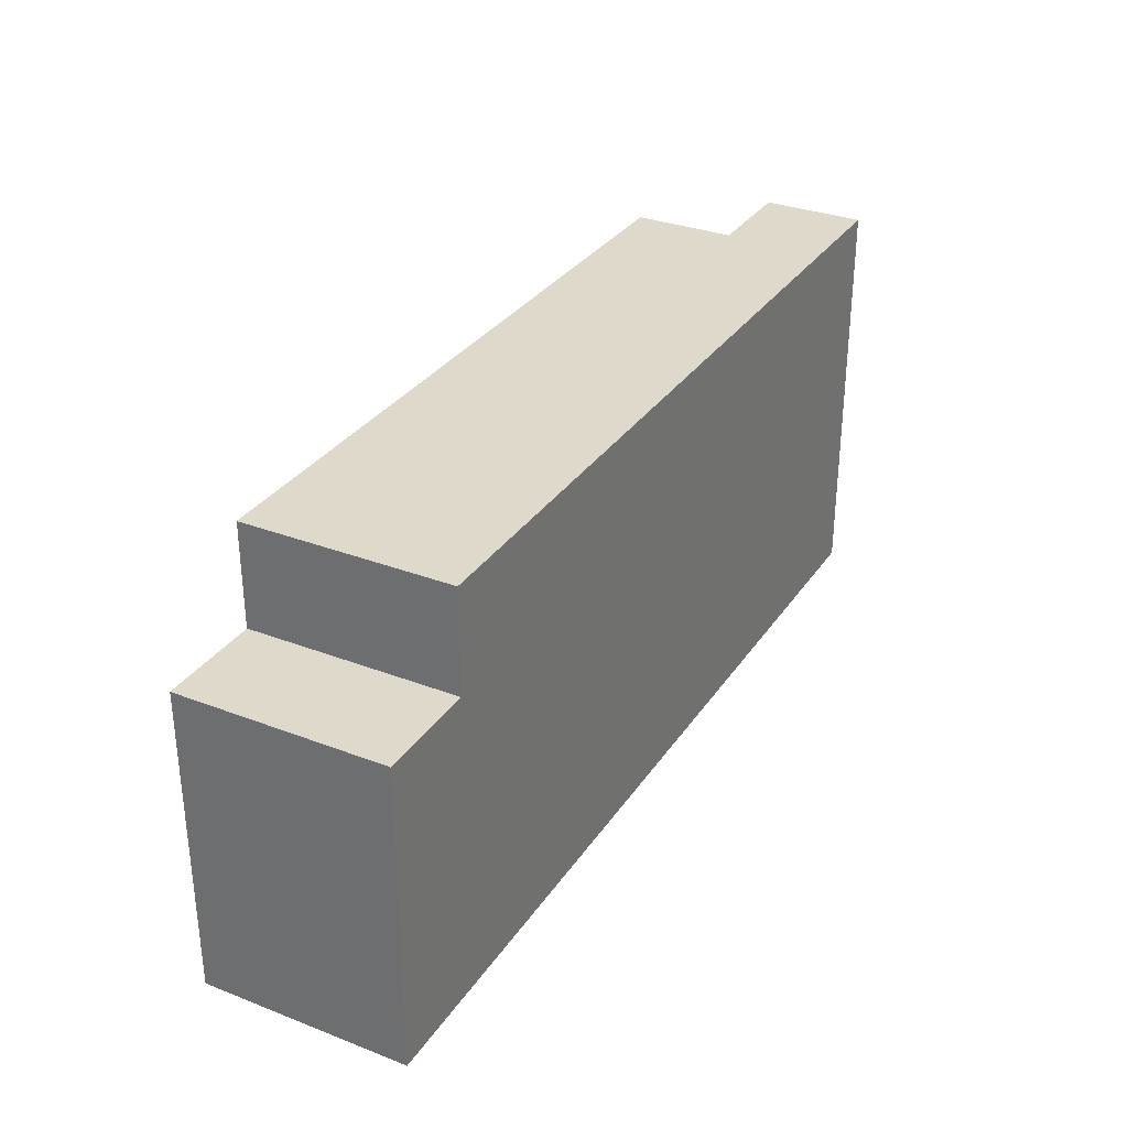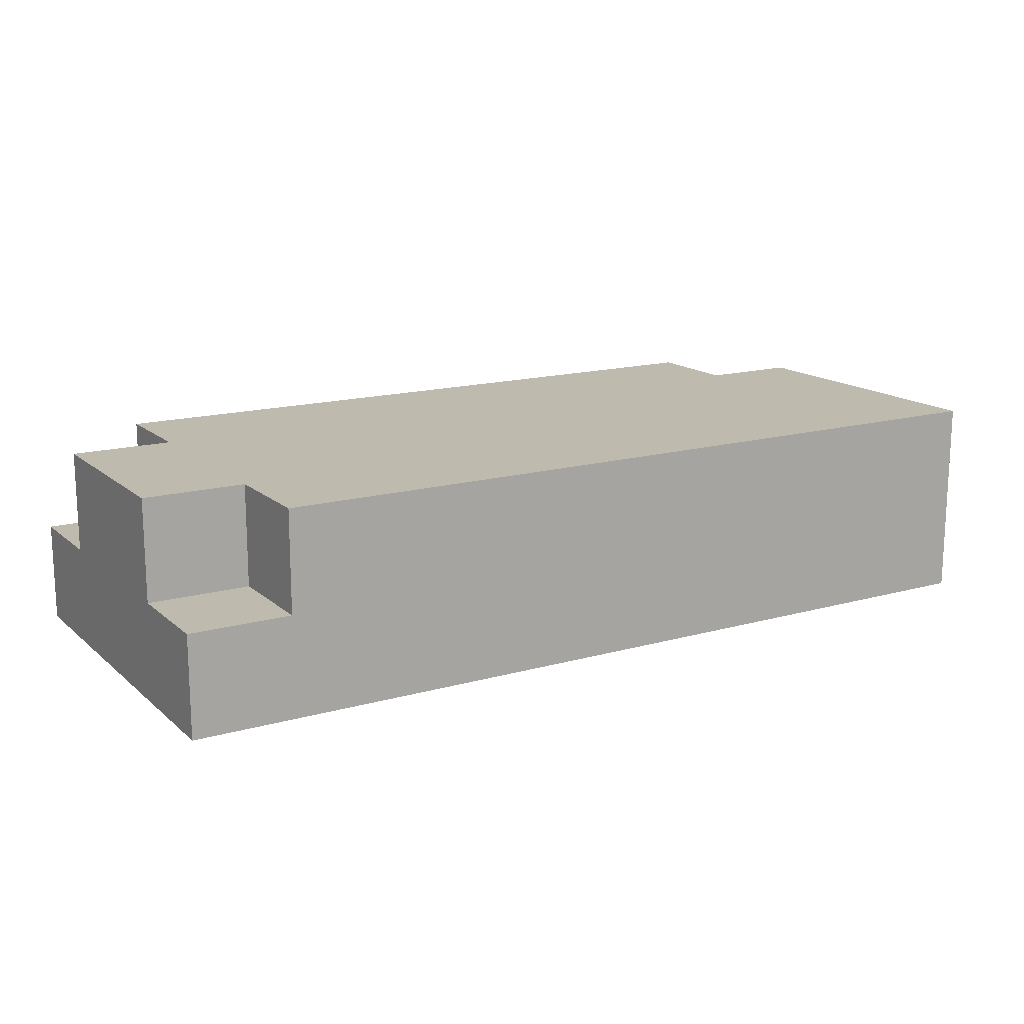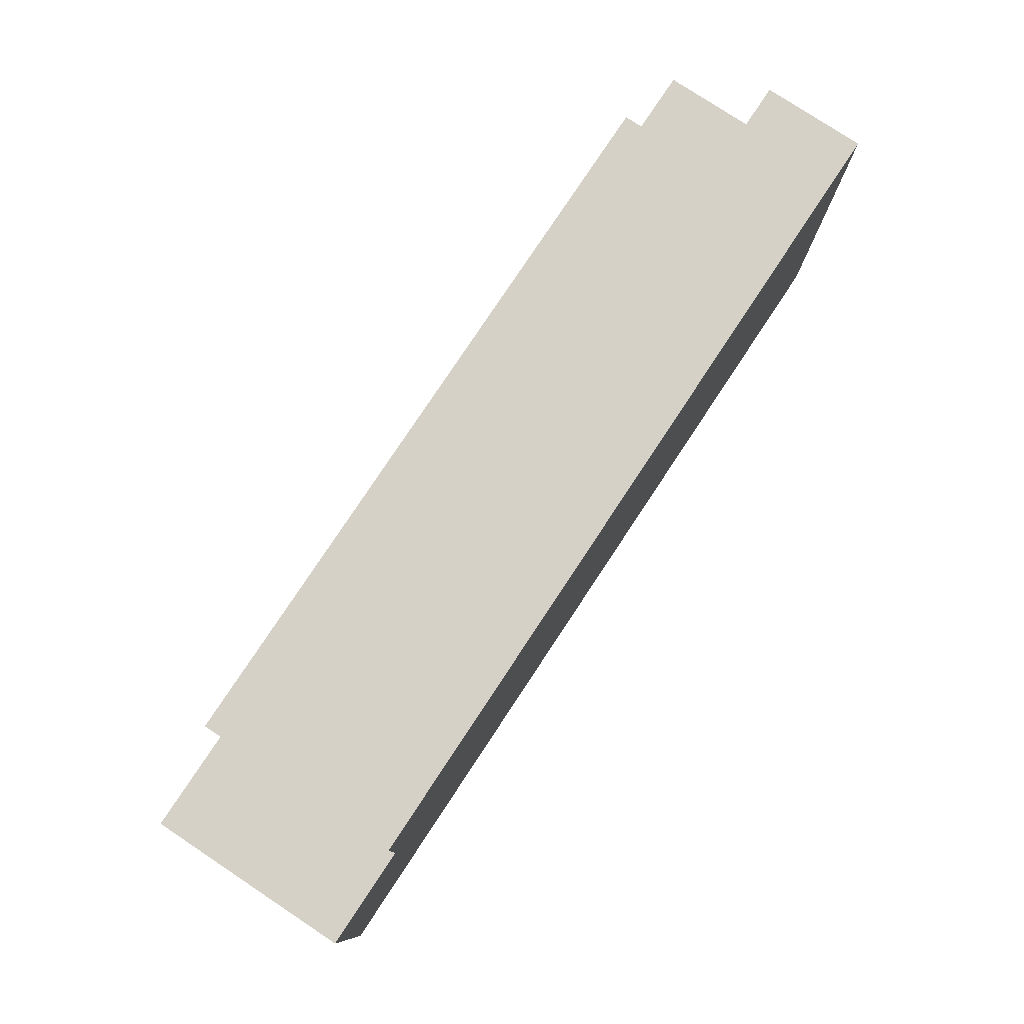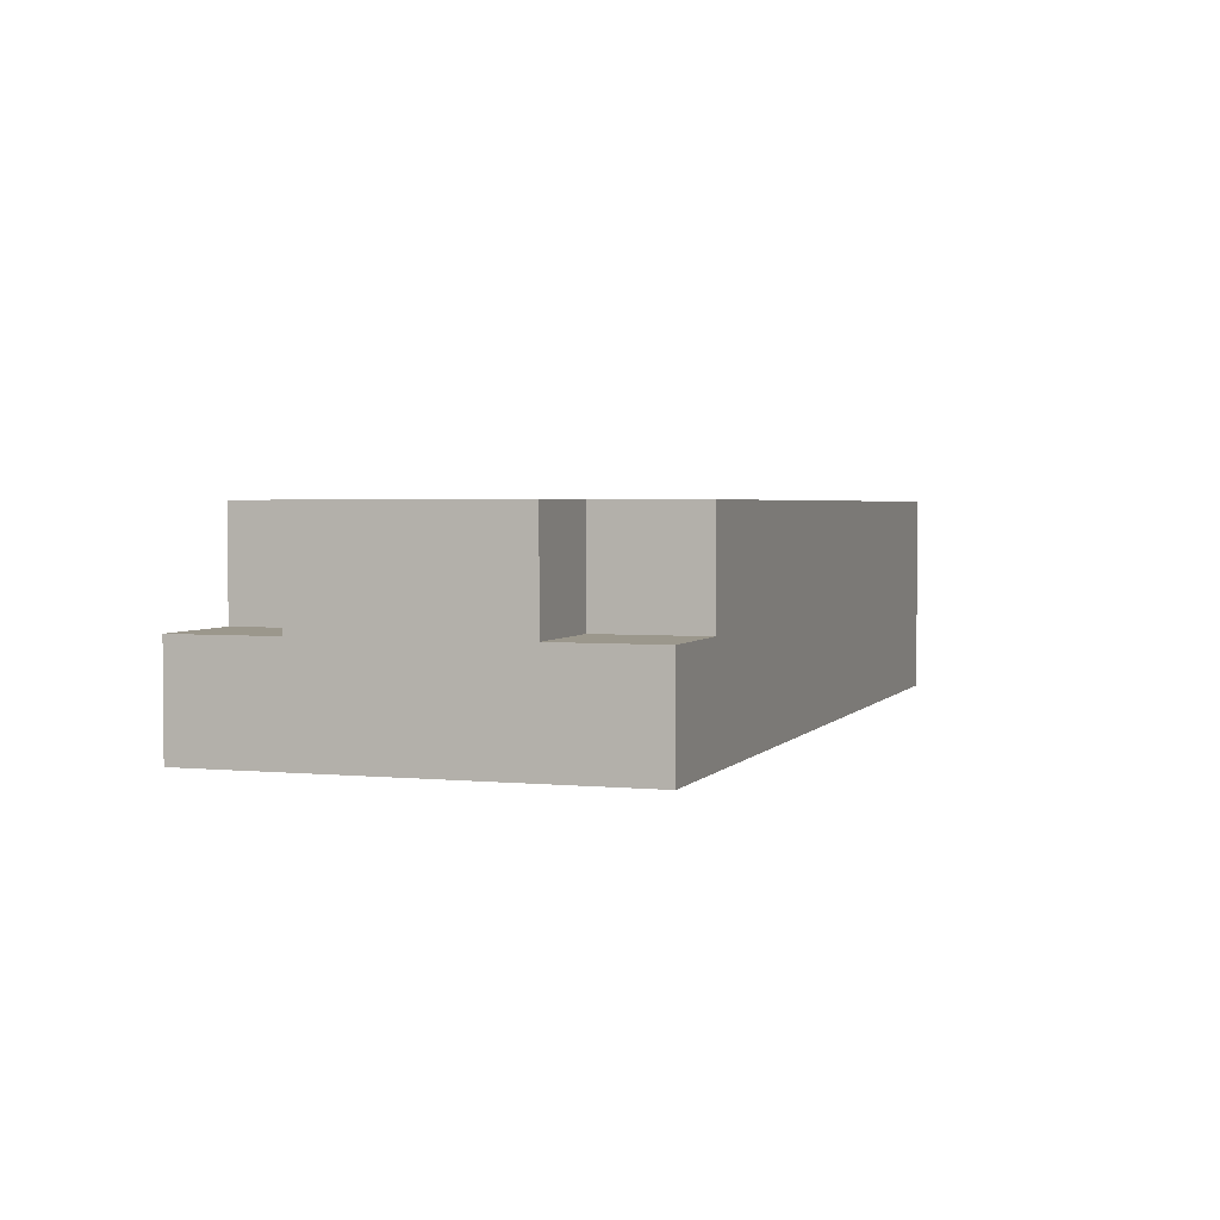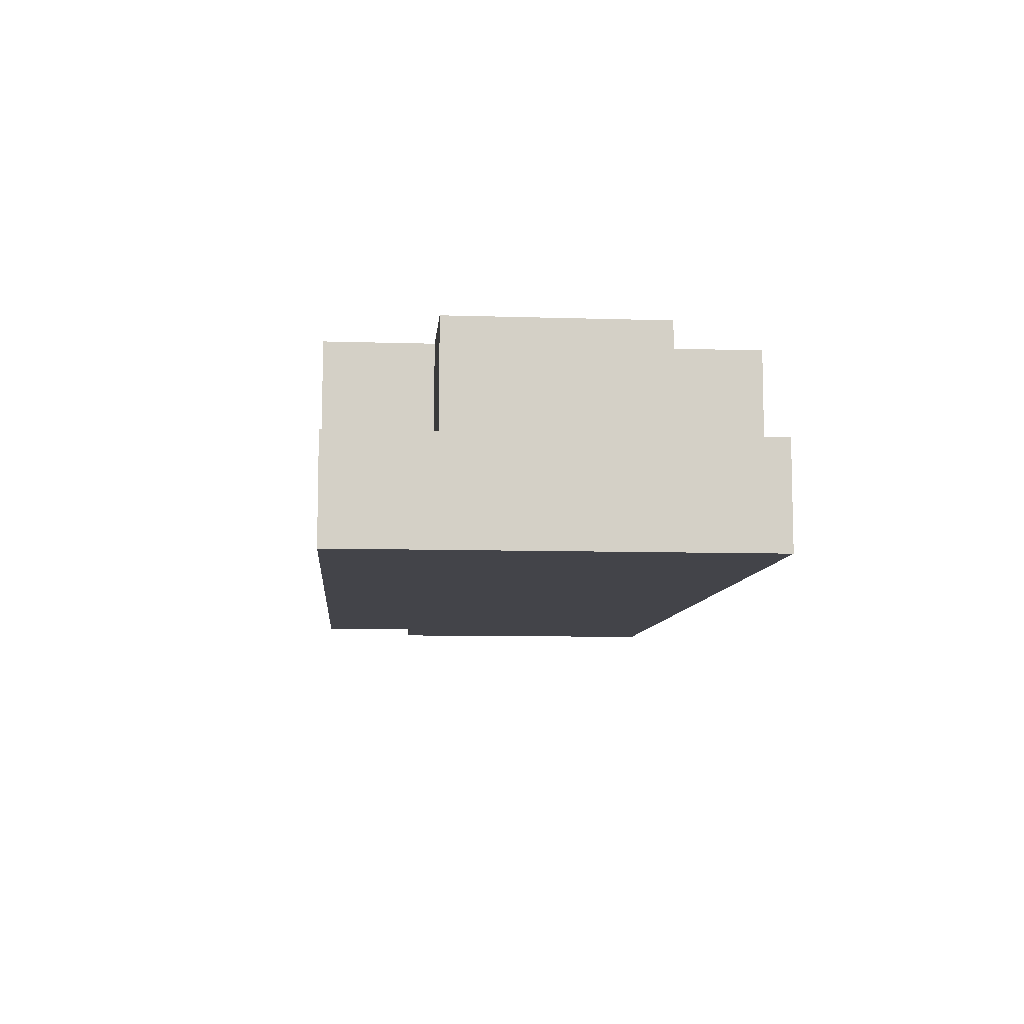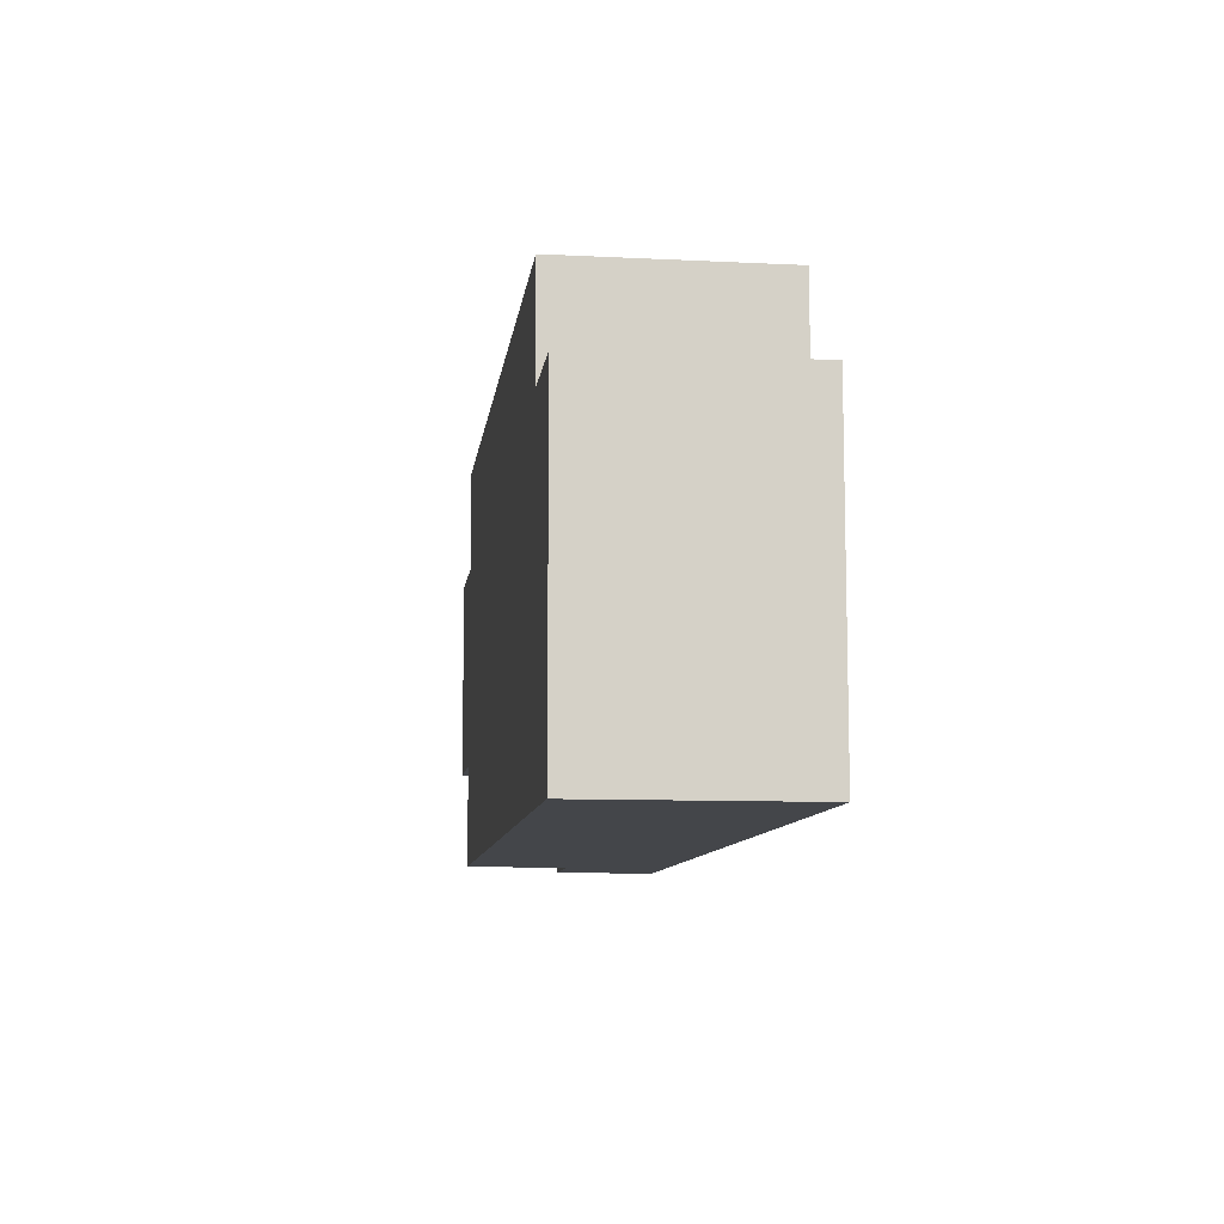
<metadata>
{"format":"obj","ext":"obj","renderer":"f3d","projection":"perspective","resolution":1024,"background":"white","views":[{"elev":31.7,"azim":-61.6,"up":"+Z"},{"elev":15.4,"azim":149.2,"up":"+Y"},{"elev":78.7,"azim":-56.5,"up":"+Z"},{"elev":2.8,"azim":108.7,"up":"+Y"},{"elev":-8.5,"azim":85.1,"up":"+Y"},{"elev":-9.6,"azim":-97.3,"up":"+Z"}]}
</metadata>
<code>
o
v -0.3 0 0.7
v -0.3 0 0.4
v -0.3 0.2 0.7
v -0.3 0.2 0.4
v -0.2 0 0.8
v -0.2 0 0.7
v -0.2 0.2 0.8
v -0.2 0.2 0.7
v 0.5 0.1 0.8
v 0.5 0.1 0.7
v 0.5 0.1 0.5
v 0.5 0.1 0.4
v 0.5 0.2 0.8
v 0.5 0.2 0.7
v 0.5 0.2 0.5
v 0.5 0.2 0.4
v 0.6 0 0.8
v 0.6 0 0.4
v 0.6 0.1 0.8
v 0.6 0.1 0.7
v 0.6 0.1 0.5
v 0.6 0.1 0.4
v 0.6 0.2 0.7
v 0.6 0.2 0.5
v -0.2 0 0.8
v -0.2 0.2 0.8
v 0.5 0.1 0.8
v 0.5 0.2 0.8
v 0.6 0 0.8
v 0.6 0.1 0.8
v -0.3 0 0.7
v -0.3 0.2 0.7
v -0.2 0 0.7
v -0.2 0.2 0.7
v 0.5 0.1 0.7
v 0.5 0.2 0.7
v 0.6 0.1 0.7
v 0.6 0.2 0.7
v 0.5 0.1 0.5
v 0.5 0.2 0.5
v 0.6 0.1 0.5
v 0.6 0.2 0.5
v -0.3 0 0.4
v -0.3 0.2 0.4
v 0.5 0.1 0.4
v 0.5 0.2 0.4
v 0.6 0 0.4
v 0.6 0.1 0.4
v -0.2 0 0.8
v 0.6 0 0.8
v -0.3 0 0.7
v -0.2 0 0.7
v -0.3 0 0.4
v 0.6 0 0.4
v 0.5 0.1 0.8
v 0.6 0.1 0.8
v 0.5 0.1 0.7
v 0.6 0.1 0.7
v 0.5 0.1 0.5
v 0.6 0.1 0.5
v 0.5 0.1 0.4
v 0.6 0.1 0.4
v -0.2 0.2 0.8
v 0.5 0.2 0.8
v -0.3 0.2 0.7
v -0.2 0.2 0.7
v 0.5 0.2 0.7
v 0.6 0.2 0.7
v 0.5 0.2 0.5
v 0.6 0.2 0.5
v -0.3 0.2 0.4
v 0.5 0.2 0.4
f 3 2 1
f 4 2 3
f 7 6 5
f 8 6 7
f 9 10 13
f 13 10 14
f 11 12 15
f 15 12 16
f 17 18 19
f 19 18 20
f 20 18 21
f 21 18 22
f 20 21 23
f 23 21 24
f 27 26 25
f 28 26 27
f 29 27 25
f 30 27 29
f 33 32 31
f 34 32 33
f 37 36 35
f 38 36 37
f 39 40 41
f 41 40 42
f 43 44 45
f 45 44 46
f 43 45 47
f 47 45 48
f 52 50 49
f 53 52 51
f 54 50 52
f 54 52 53
f 55 56 57
f 57 56 58
f 59 60 61
f 61 60 62
f 63 64 66
f 66 64 67
f 65 66 69
f 67 68 69
f 66 67 69
f 69 68 70
f 65 69 71
f 71 69 72

</code>
